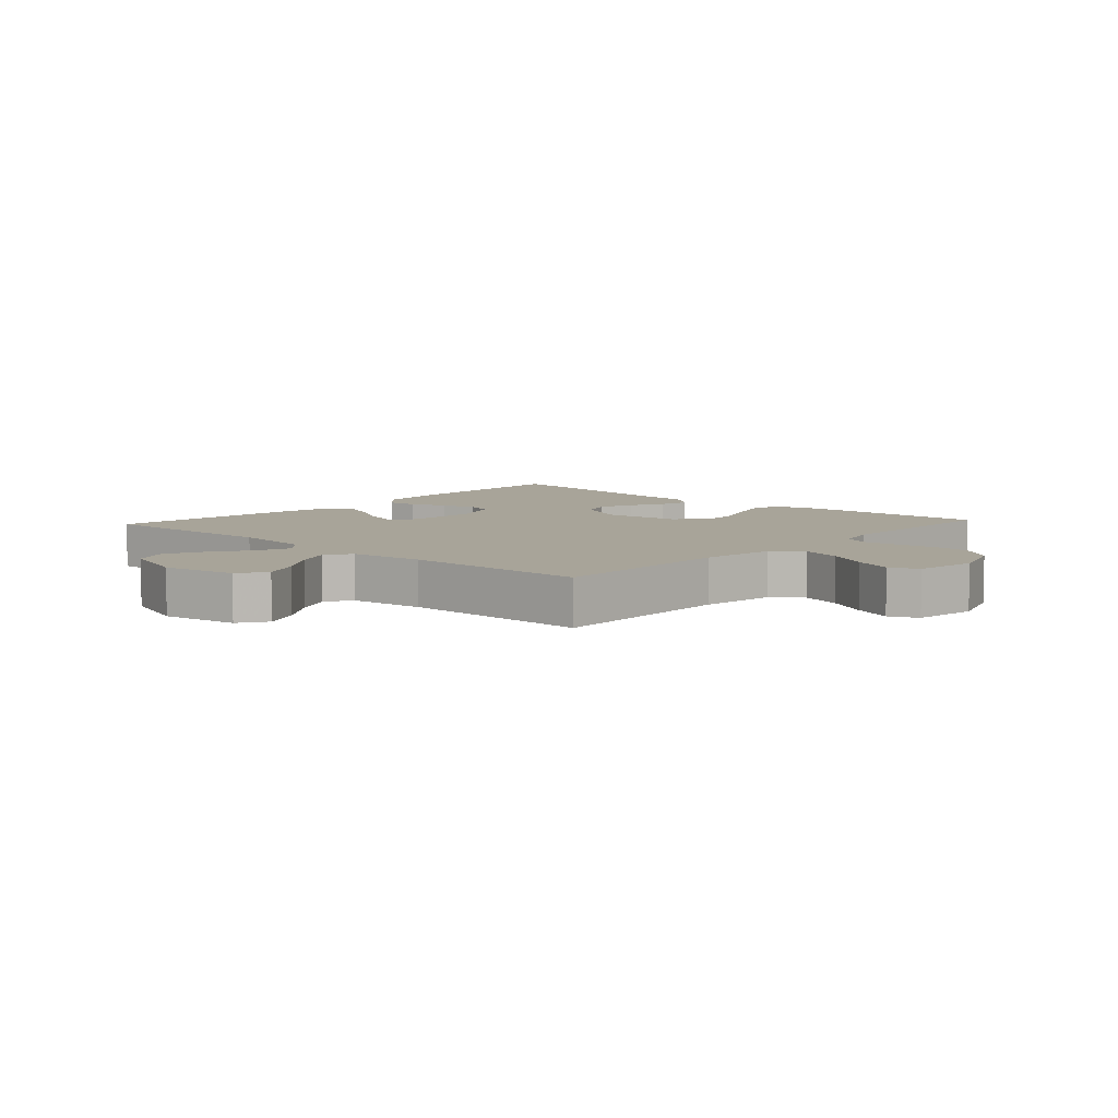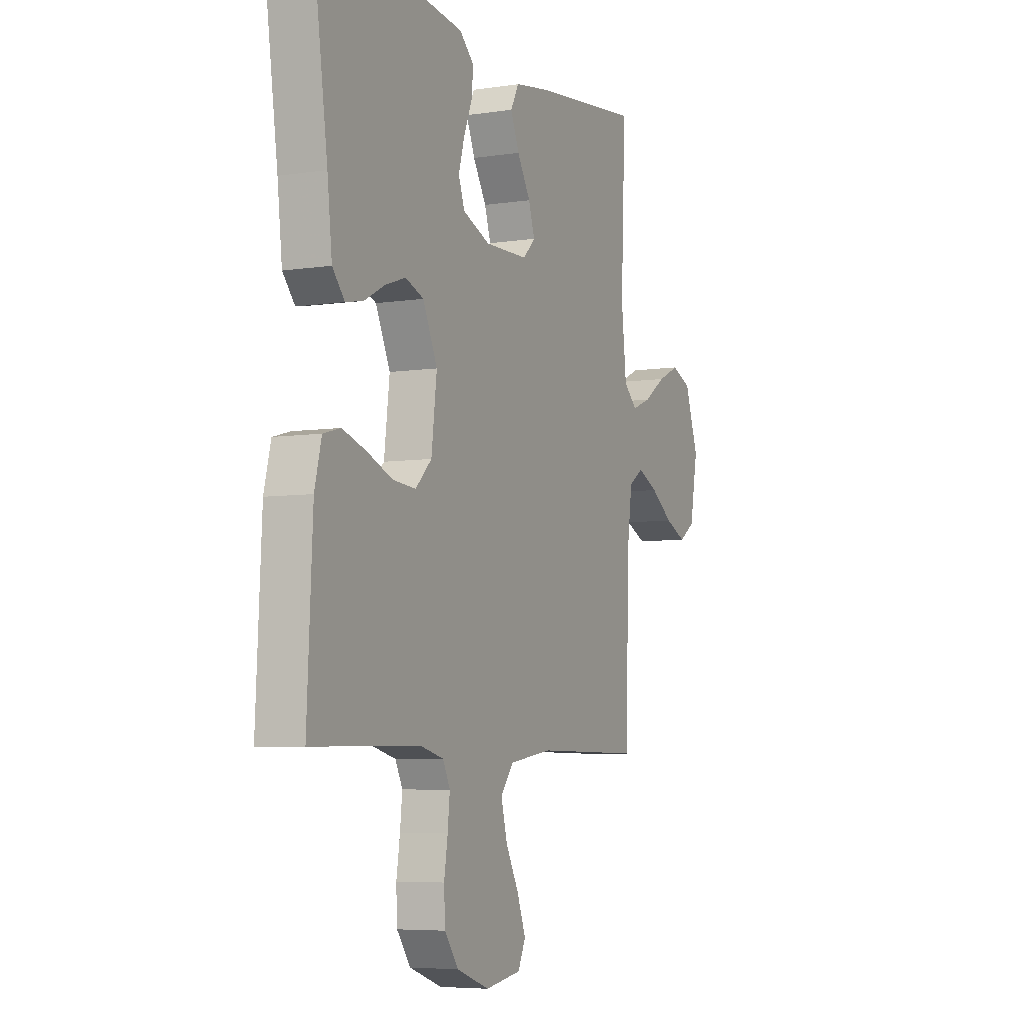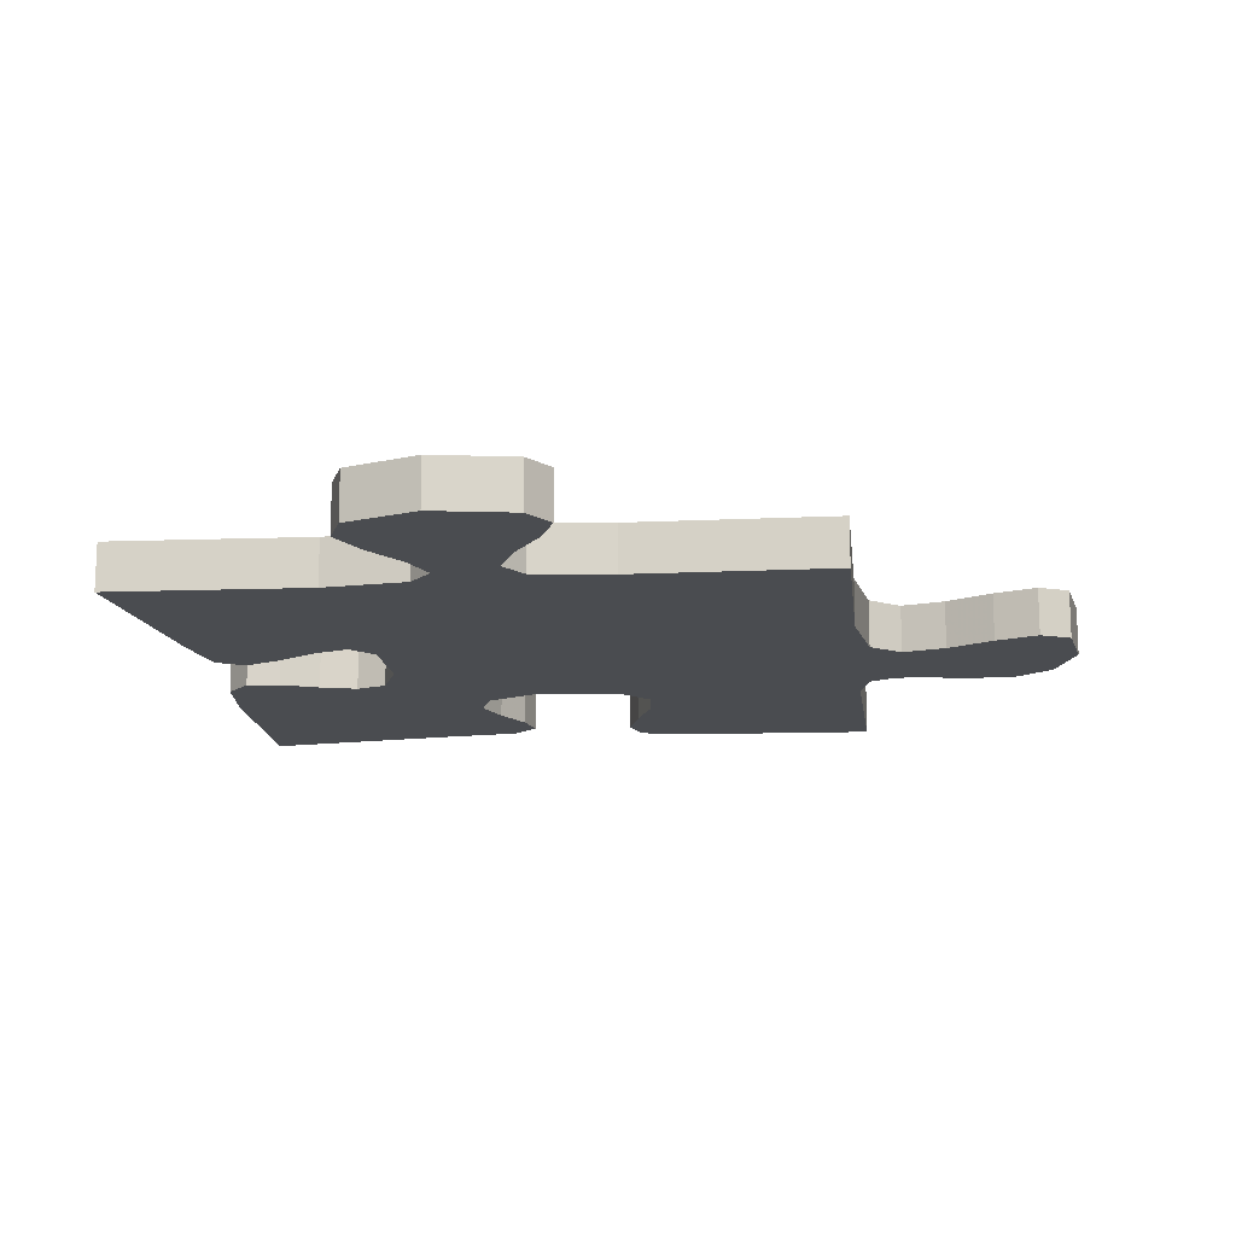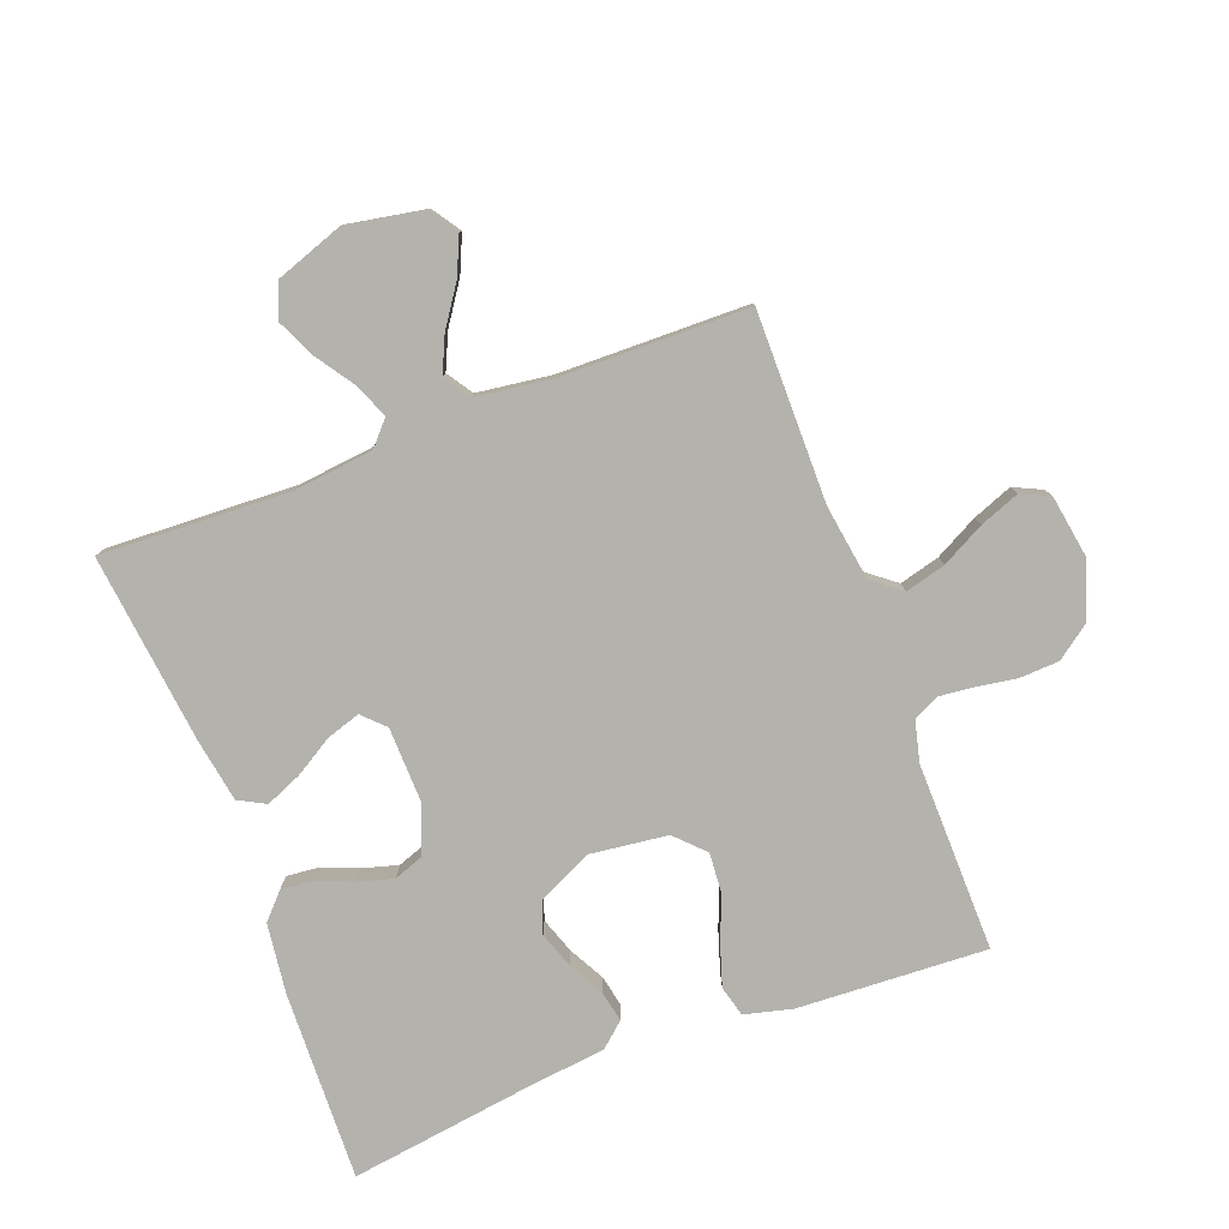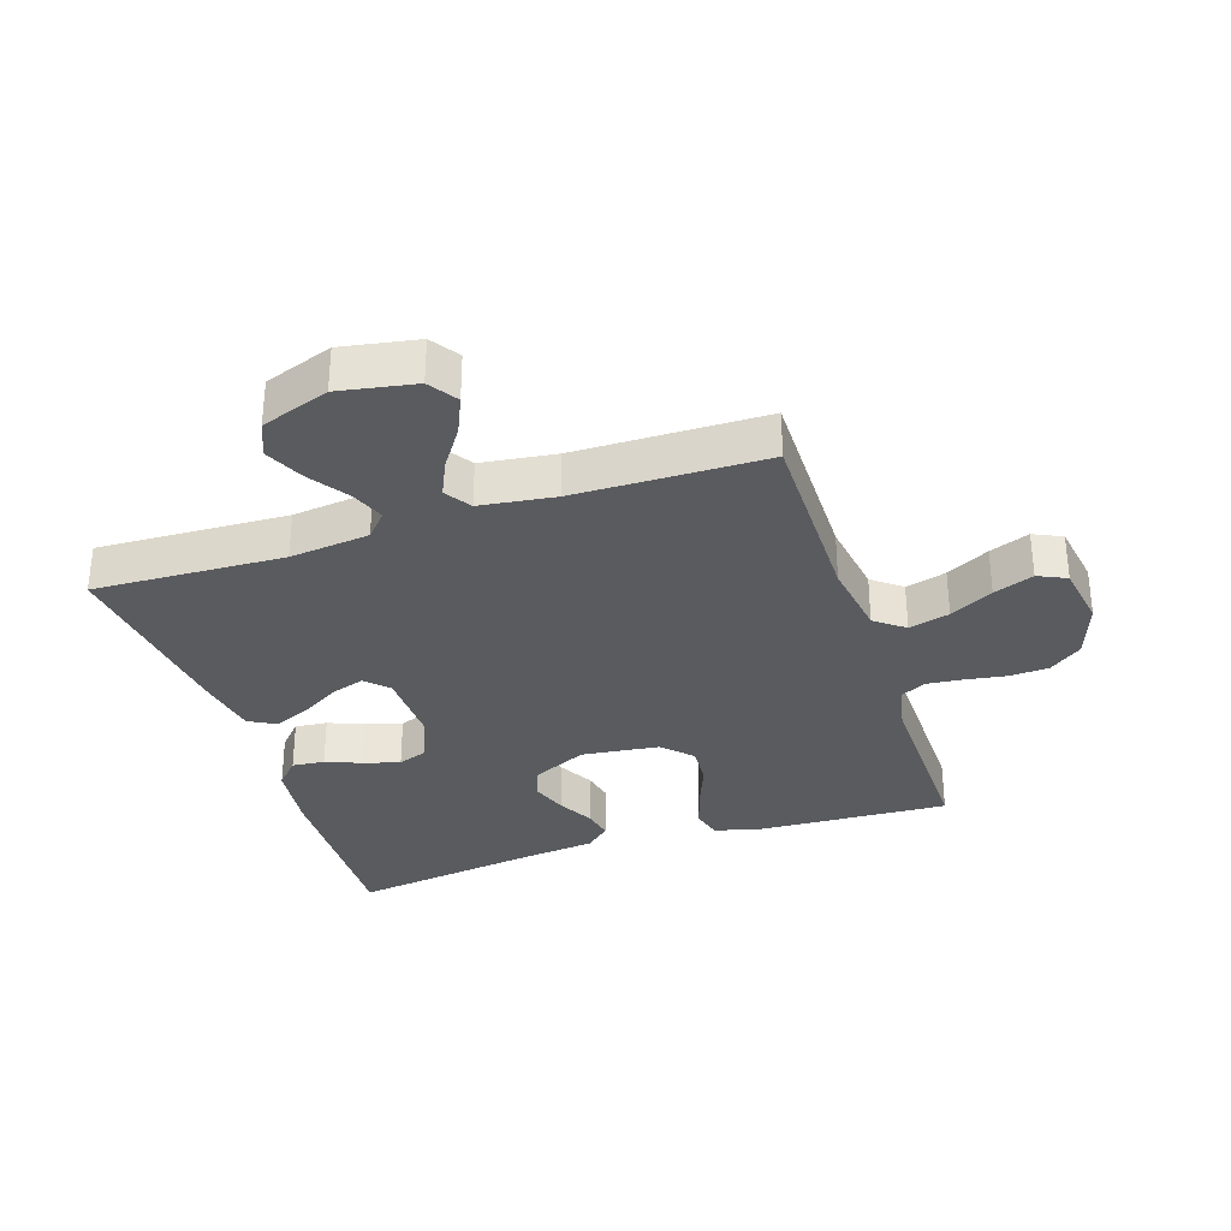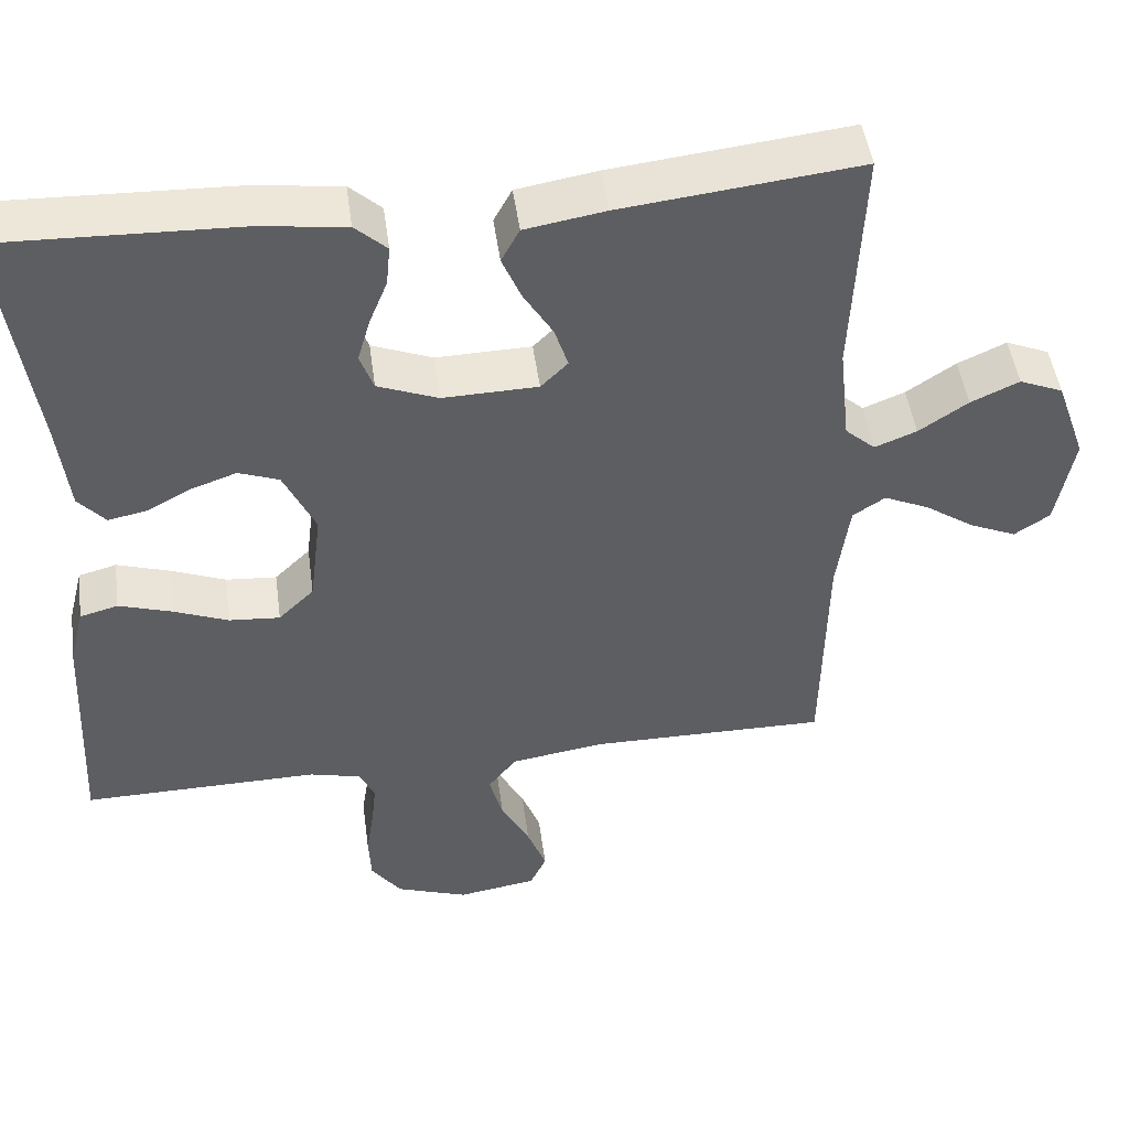
<metadata>
{"format":"obj","ext":"obj","renderer":"f3d","projection":"perspective","resolution":1024,"background":"white","views":[{"elev":7.1,"azim":132.3,"up":"+Y"},{"elev":-6.0,"azim":-65.2,"up":"+Z"},{"elev":-14.8,"azim":96.7,"up":"+Y"},{"elev":-79.6,"azim":110.7,"up":"+Y"},{"elev":-32.5,"azim":108.3,"up":"+Y"},{"elev":48.0,"azim":-7.8,"up":"+Z"}]}
</metadata>
<code>
v 0.5 0.07 0.5
v 0.487 0.07 0.2
v 0.501 0.07 0.074
v 0.539 0.07 0.04
v 0.592 0.07 0.061
v 0.654 0.07 0.103
v 0.715 0.07 0.131
v 0.77 0.07 0.108
v 0.808 0.07 0
v 0.786 0.07 -0.12
v 0.741 0.07 -0.15
v 0.682 0.07 -0.124
v 0.619 0.07 -0.081
v 0.562 0.07 -0.055
v 0.521 0.07 -0.082
v 0.505 0.07 -0.2
v 0.5 0.07 -0.5
v 0.2 0.07 -0.498
v 0.08 0.07 -0.516
v 0.044 0.07 -0.562
v 0.061 0.07 -0.626
v 0.097 0.07 -0.694
v 0.121 0.07 -0.757
v 0.1 0.07 -0.802
v 0 0.07 -0.818
v -0.091 0.07 -0.786
v -0.129 0.07 -0.734
v -0.132 0.07 -0.672
v -0.122 0.07 -0.609
v -0.116 0.07 -0.552
v -0.136 0.07 -0.512
v -0.2 0.07 -0.496
v -0.5 0.07 -0.5
v -0.485 0.07 -0.2
v -0.466 0.07 -0.125
v -0.418 0.07 -0.112
v -0.352 0.07 -0.133
v -0.282 0.07 -0.161
v -0.218 0.07 -0.166
v -0.173 0.07 -0.122
v -0.158 0.07 0
v -0.198 0.07 0.086
v -0.249 0.07 0.105
v -0.306 0.07 0.085
v -0.362 0.07 0.055
v -0.411 0.07 0.045
v -0.445 0.07 0.084
v -0.458 0.07 0.2
v -0.5 0.07 0.5
v -0.2 0.07 0.49
v -0.089 0.07 0.476
v -0.049 0.07 0.439
v -0.054 0.07 0.388
v -0.077 0.07 0.331
v -0.093 0.07 0.275
v -0.076 0.07 0.228
v 0 0.07 0.198
v 0.12 0.07 0.201
v 0.154 0.07 0.235
v 0.137 0.07 0.288
v 0.1 0.07 0.349
v 0.076 0.07 0.406
v 0.099 0.07 0.449
v 0.2 0.07 0.466
v 0.5 0 0.5
v 0.487 0 0.2
v 0.501 0 0.074
v 0.539 0 0.04
v 0.592 0 0.061
v 0.654 0 0.103
v 0.715 0 0.131
v 0.77 0 0.108
v 0.808 0 0
v 0.786 0 -0.12
v 0.741 0 -0.15
v 0.682 0 -0.124
v 0.619 0 -0.081
v 0.562 0 -0.055
v 0.521 0 -0.082
v 0.505 0 -0.2
v 0.5 0 -0.5
v 0.2 0 -0.498
v 0.08 0 -0.516
v 0.044 0 -0.562
v 0.061 0 -0.626
v 0.097 0 -0.694
v 0.121 0 -0.757
v 0.1 0 -0.802
v 0 0 -0.818
v -0.091 0 -0.786
v -0.129 0 -0.734
v -0.132 0 -0.672
v -0.122 0 -0.609
v -0.116 0 -0.552
v -0.136 0 -0.512
v -0.2 0 -0.496
v -0.5 0 -0.5
v -0.485 0 -0.2
v -0.466 0 -0.125
v -0.418 0 -0.112
v -0.352 0 -0.133
v -0.282 0 -0.161
v -0.218 0 -0.166
v -0.173 0 -0.122
v -0.158 0 0
v -0.198 0 0.086
v -0.249 0 0.105
v -0.306 0 0.085
v -0.362 0 0.055
v -0.411 0 0.045
v -0.445 0 0.084
v -0.458 0 0.2
v -0.5 0 0.5
v -0.2 0 0.49
v -0.089 0 0.476
v -0.049 0 0.439
v -0.054 0 0.388
v -0.077 0 0.331
v -0.093 0 0.275
v -0.076 0 0.228
v 0 0 0.198
v 0.12 0 0.201
v 0.154 0 0.235
v 0.137 0 0.288
v 0.1 0 0.349
v 0.076 0 0.406
v 0.099 0 0.449
v 0.2 0 0.466
f 64 1 2
f 63 64 2
f 62 63 2
f 61 62 2
f 60 61 2
f 59 60 2 3
f 58 59 3 4
f 57 58 4
f 52 53 54
f 51 52 54
f 50 51 54
f 49 50 54
f 48 49 54
f 48 54 55
f 47 48 55
f 46 47 55
f 45 46 55
f 44 45 55
f 43 44 55 56
f 36 37 38
f 35 36 38
f 34 35 38
f 33 34 38
f 32 33 38
f 31 32 38 39
f 30 31 39 40
f 27 28 29
f 26 27 29
f 25 26 29
f 24 25 29
f 23 24 29
f 22 23 29
f 21 22 29
f 20 21 29 30
f 30 40 41
f 20 30 41
f 19 20 41
f 16 17 18
f 18 19 41
f 16 18 41
f 15 16 41
f 11 12 13
f 10 11 13
f 9 10 13
f 8 9 13
f 7 8 13
f 6 7 13
f 5 6 13
f 4 5 13 14
f 15 41 42
f 14 15 42
f 4 14 42
f 57 4 42
f 42 43 56 57
f 66 65 128
f 66 128 127
f 66 127 126
f 66 126 125
f 66 125 124
f 67 66 124 123
f 68 67 123 122
f 68 122 121
f 118 117 116
f 118 116 115
f 118 115 114
f 118 114 113
f 118 113 112
f 119 118 112
f 119 112 111
f 119 111 110
f 119 110 109
f 119 109 108
f 120 119 108 107
f 102 101 100
f 102 100 99
f 102 99 98
f 102 98 97
f 102 97 96
f 103 102 96 95
f 104 103 95 94
f 93 92 91
f 93 91 90
f 93 90 89
f 93 89 88
f 93 88 87
f 93 87 86
f 93 86 85
f 94 93 85 84
f 105 104 94
f 105 94 84
f 105 84 83
f 82 81 80
f 105 83 82
f 105 82 80
f 105 80 79
f 77 76 75
f 77 75 74
f 77 74 73
f 77 73 72
f 77 72 71
f 77 71 70
f 77 70 69
f 78 77 69 68
f 106 105 79
f 106 79 78
f 106 78 68
f 106 68 121
f 121 120 107 106
f 1 65 66 2
f 2 66 67 3
f 3 67 68 4
f 4 68 69 5
f 5 69 70 6
f 6 70 71 7
f 7 71 72 8
f 8 72 73 9
f 9 73 74 10
f 10 74 75 11
f 11 75 76 12
f 12 76 77 13
f 13 77 78 14
f 14 78 79 15
f 15 79 80 16
f 16 80 81 17
f 17 81 82 18
f 18 82 83 19
f 19 83 84 20
f 20 84 85 21
f 21 85 86 22
f 22 86 87 23
f 23 87 88 24
f 24 88 89 25
f 25 89 90 26
f 26 90 91 27
f 27 91 92 28
f 28 92 93 29
f 29 93 94 30
f 30 94 95 31
f 31 95 96 32
f 32 96 97 33
f 33 97 98 34
f 34 98 99 35
f 35 99 100 36
f 36 100 101 37
f 37 101 102 38
f 38 102 103 39
f 39 103 104 40
f 40 104 105 41
f 41 105 106 42
f 42 106 107 43
f 43 107 108 44
f 44 108 109 45
f 45 109 110 46
f 46 110 111 47
f 47 111 112 48
f 48 112 113 49
f 49 113 114 50
f 50 114 115 51
f 51 115 116 52
f 52 116 117 53
f 53 117 118 54
f 54 118 119 55
f 55 119 120 56
f 56 120 121 57
f 57 121 122 58
f 58 122 123 59
f 59 123 124 60
f 60 124 125 61
f 61 125 126 62
f 62 126 127 63
f 63 127 128 64
f 64 128 65 1

</code>
